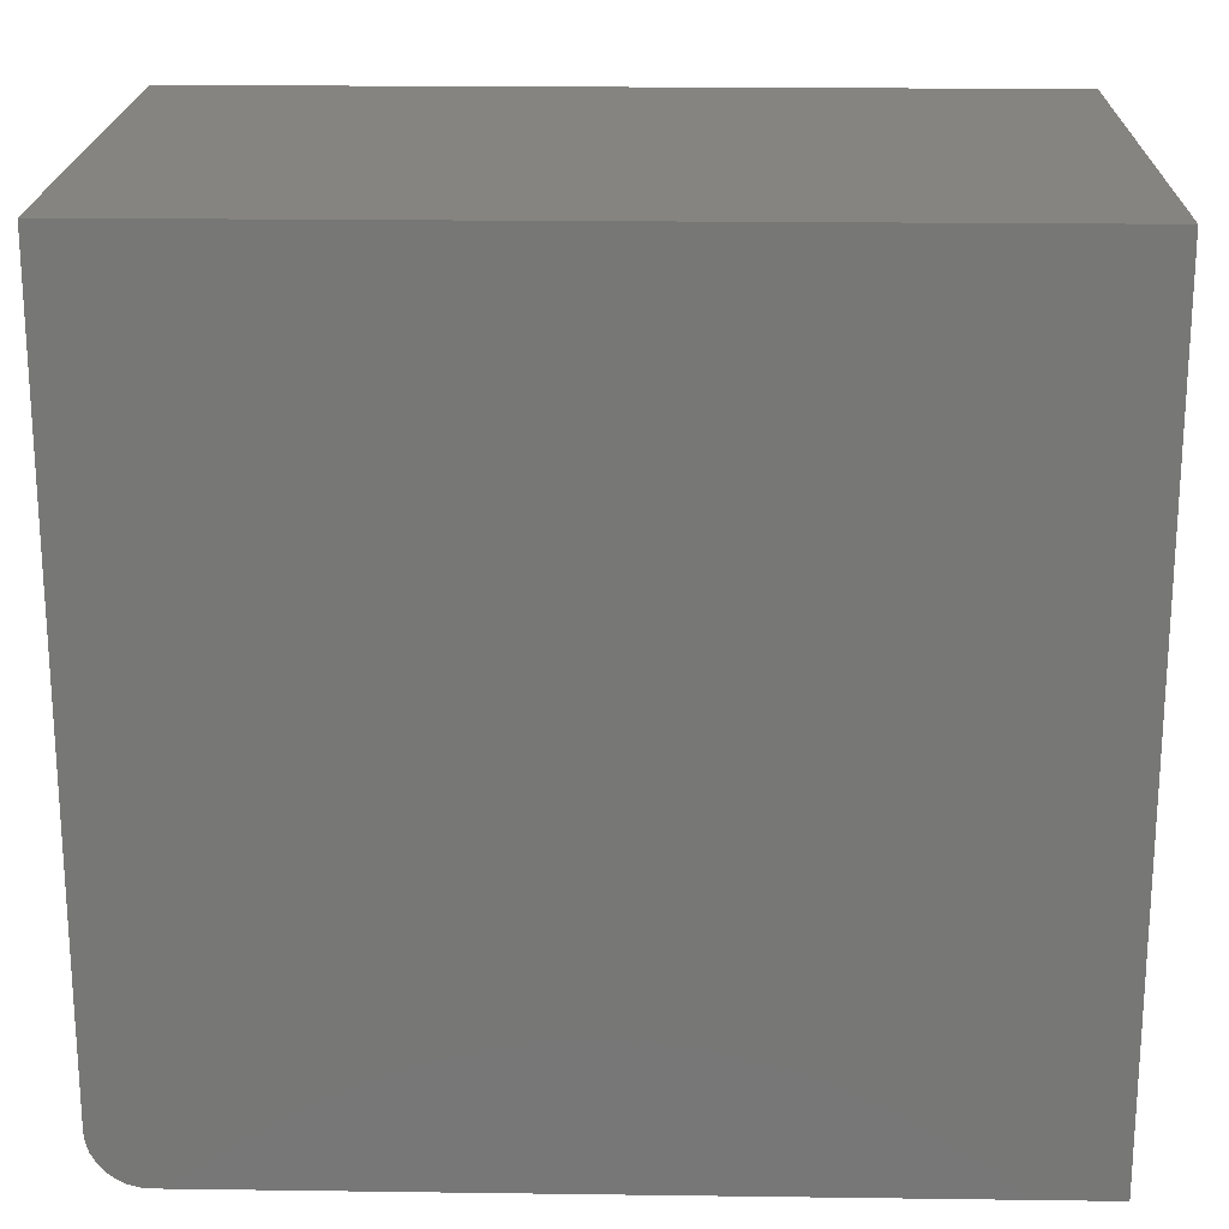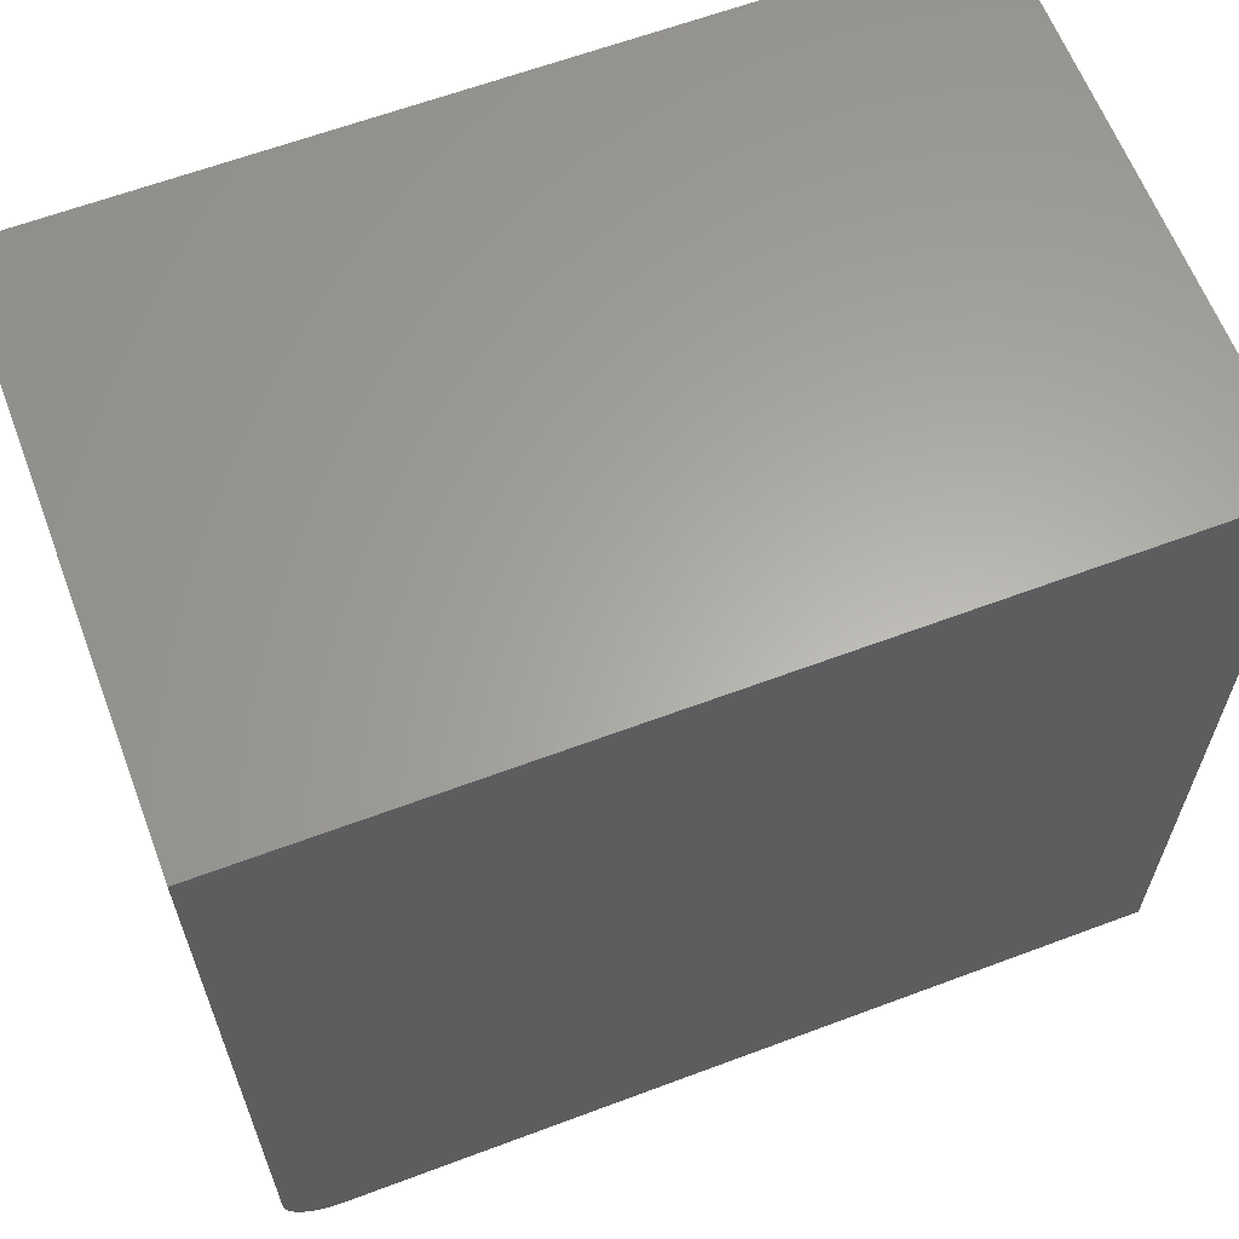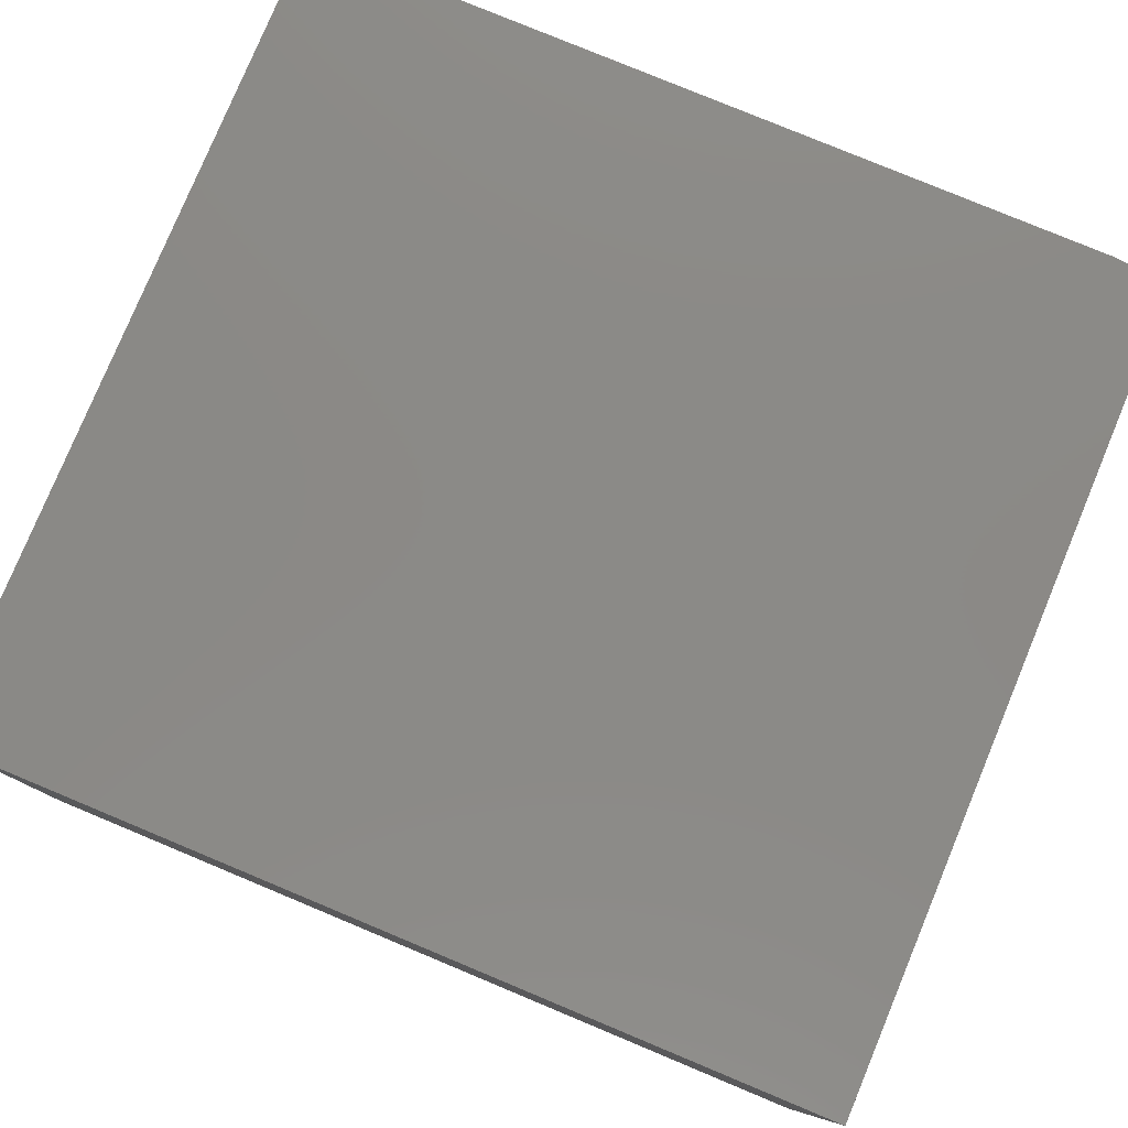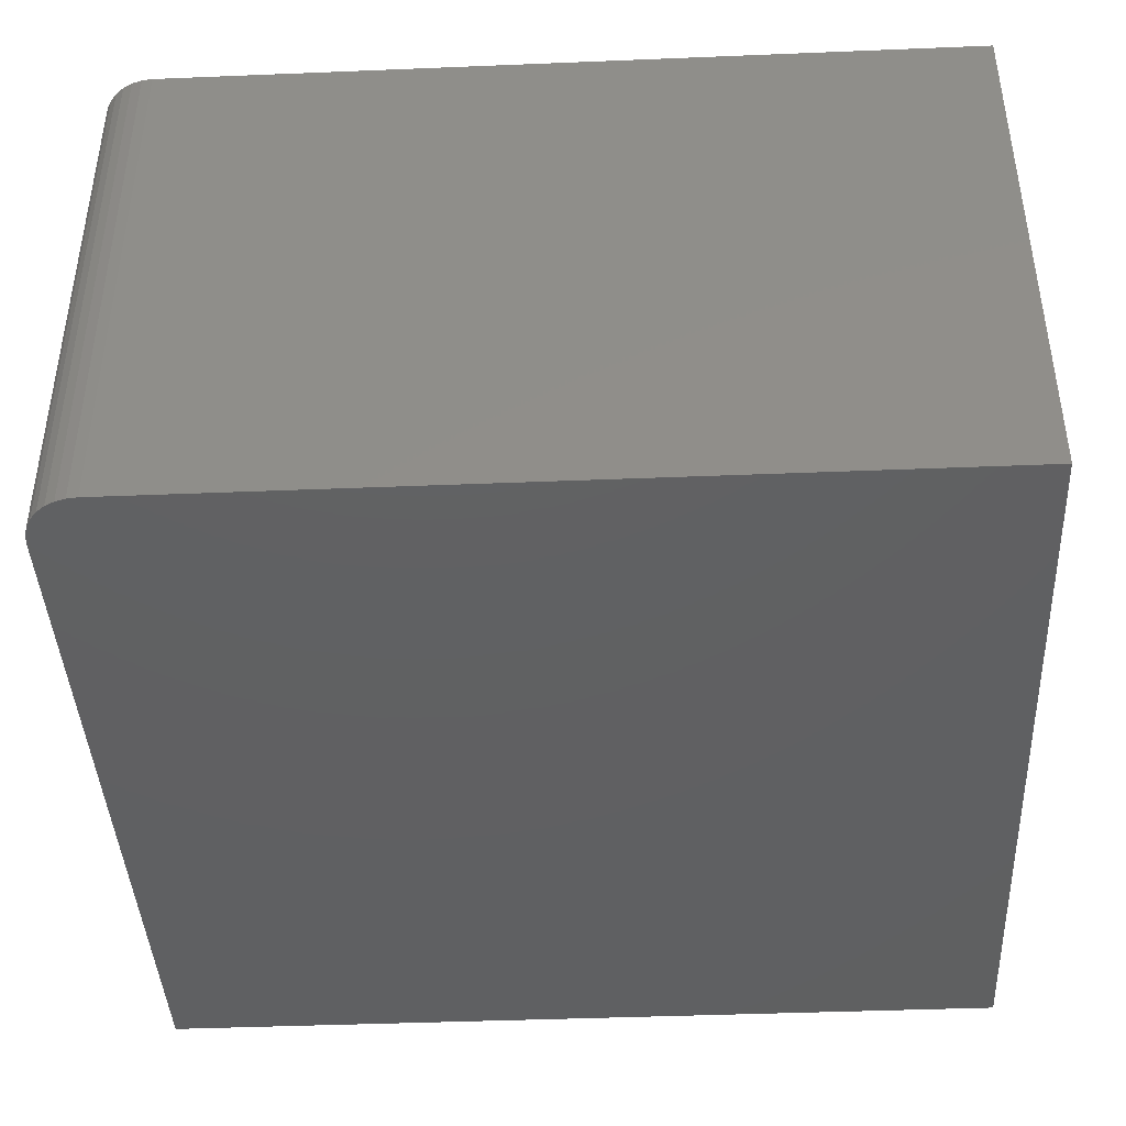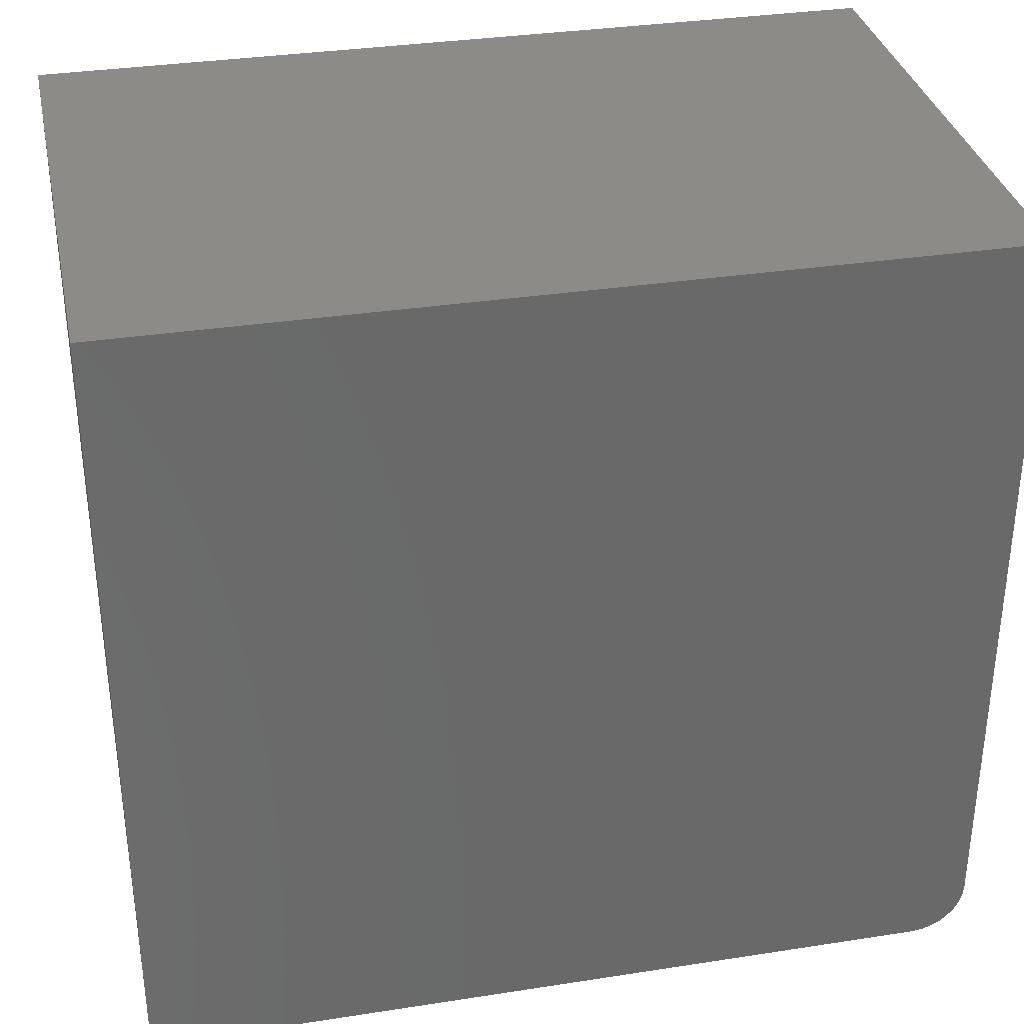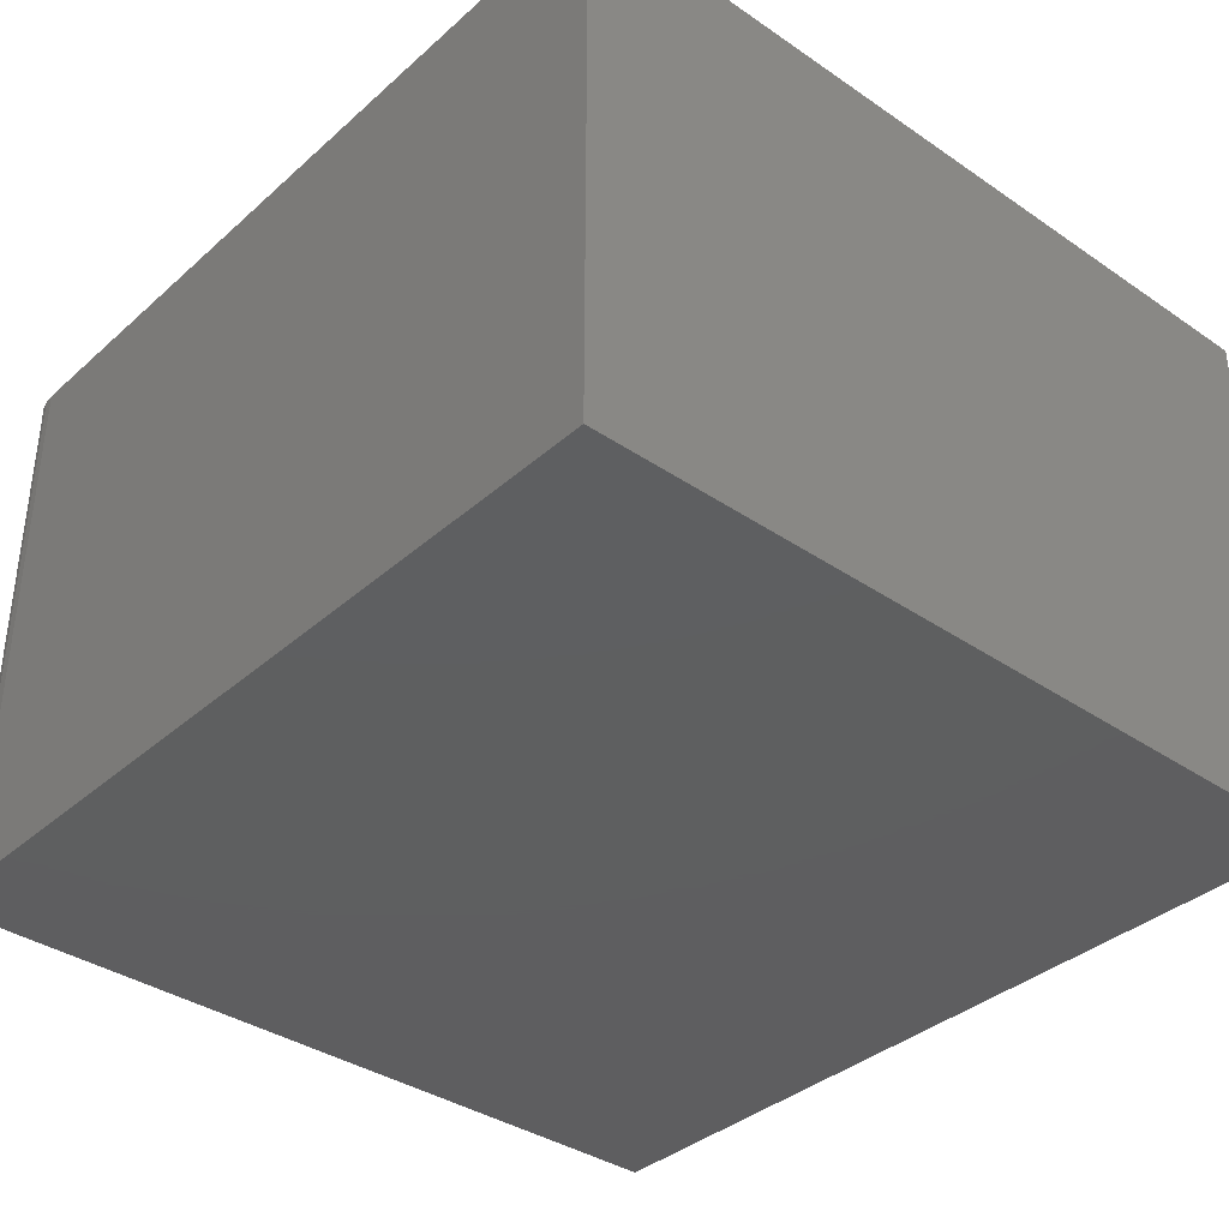
<metadata>
{"format":"stl","ext":"stl","renderer":"f3d","projection":"perspective","resolution":1024,"background":"white","views":[{"elev":20.2,"azim":-178.6,"up":"+Z"},{"elev":62.7,"azim":159.2,"up":"+Z"},{"elev":79.3,"azim":22.6,"up":"+Y"},{"elev":-42.0,"azim":-177.2,"up":"+Y"},{"elev":33.7,"azim":-11.9,"up":"+Z"},{"elev":-36.7,"azim":-131.4,"up":"+Y"}]}
</metadata>
<code>
# stl→obj: 24 verts, 44 faces
v -0.04688 -0.4844 -4.305e-17
v -0.02894 -0.4844 0.003568
v -0.75 -0.4844 0
v -0.03773 -0.4844 0.0009007
v -0.01373 -0.4844 0.01373
v -0.0079 -0.4844 0.02083
v -0.003568 -0.4844 0.02894
v -0.75 -0.4844 0.7105
v -0.0009007 -0.4844 0.03773
v 2.87e-18 -0.4844 0.04688
v 4.351e-17 -0.4844 0.7105
v -0.02083 -0.4844 0.0079
v -0.75 0 0
v -0.02894 8.005e-17 0.003568
v -0.04688 7.806e-17 -4.305e-17
v -0.03773 7.908e-17 0.0009007
v -0.003568 8.287e-17 0.02894
v -0.0079 8.239e-17 0.02083
v -0.01373 8.174e-17 0.01373
v -0.75 4.83e-33 0.7105
v 4.351e-17 8.327e-17 0.7105
v 2.87e-18 8.327e-17 0.04688
v -0.0009007 8.317e-17 0.03773
v -0.02083 8.095e-17 0.0079
f 1 2 3
f 1 4 2
f 5 6 7
f 8 3 9
f 8 9 10
f 8 10 11
f 9 3 2
f 9 2 12
f 9 12 5
f 9 5 7
f 13 14 15
f 14 16 15
f 17 18 19
f 20 21 22
f 20 22 23
f 20 23 13
f 23 17 19
f 23 19 24
f 23 24 14
f 23 14 13
f 10 22 11
f 11 22 21
f 3 13 1
f 1 13 15
f 22 10 23
f 23 10 9
f 23 9 17
f 17 9 7
f 17 7 18
f 18 7 6
f 18 6 19
f 19 6 5
f 19 5 24
f 24 5 12
f 24 12 14
f 14 12 2
f 14 2 16
f 16 2 4
f 16 4 15
f 15 4 1
f 8 20 3
f 3 20 13
f 11 21 8
f 8 21 20

</code>
